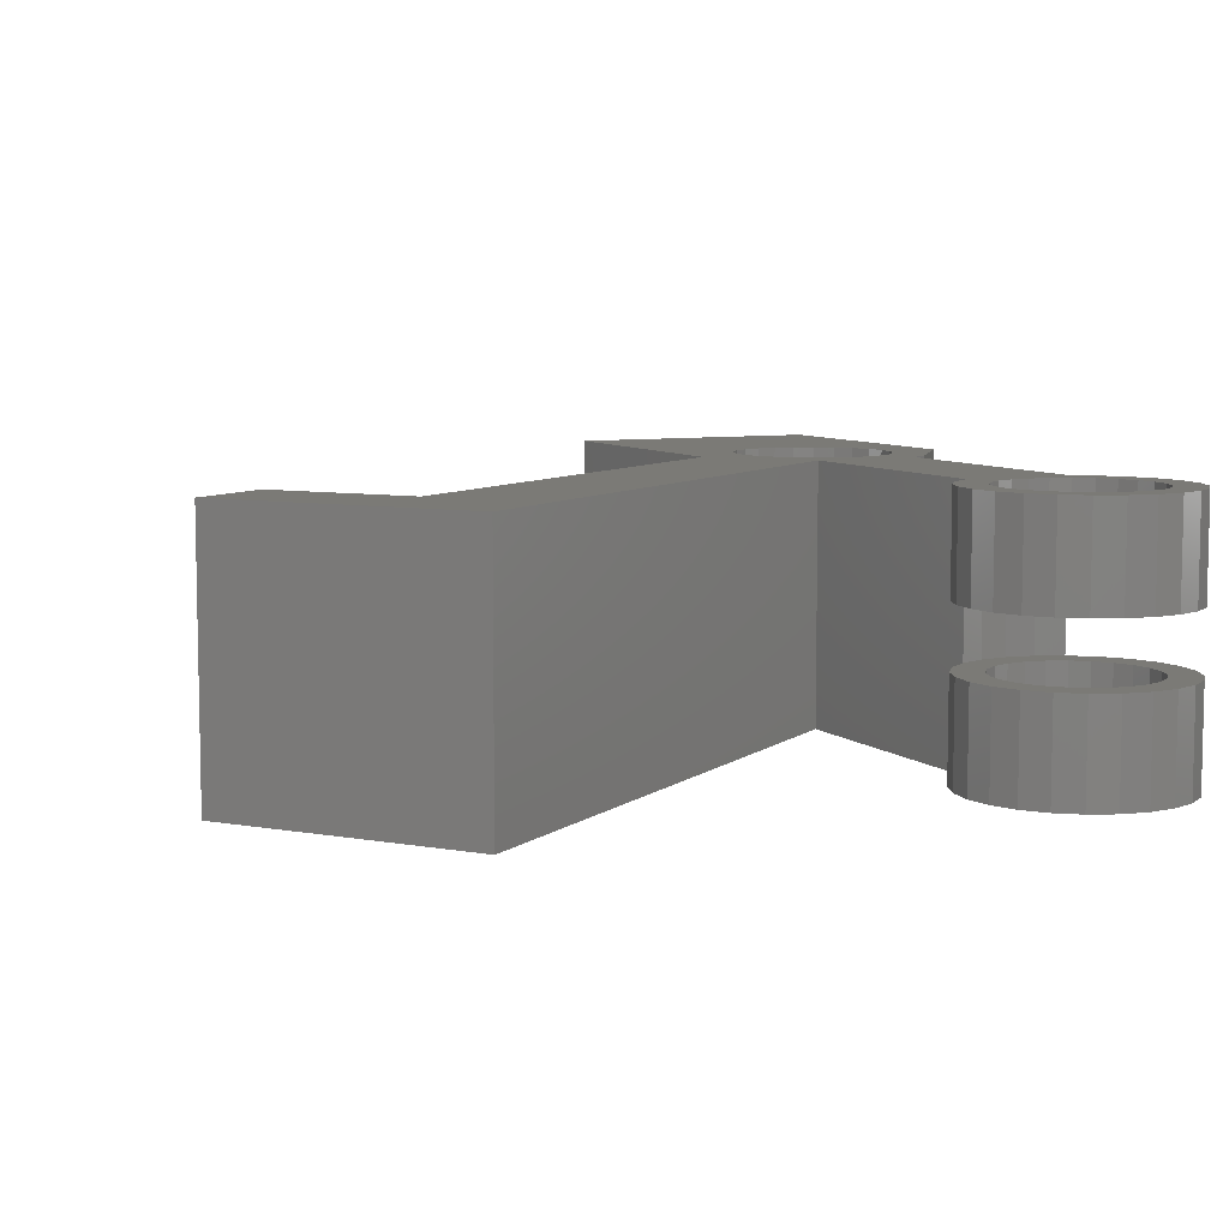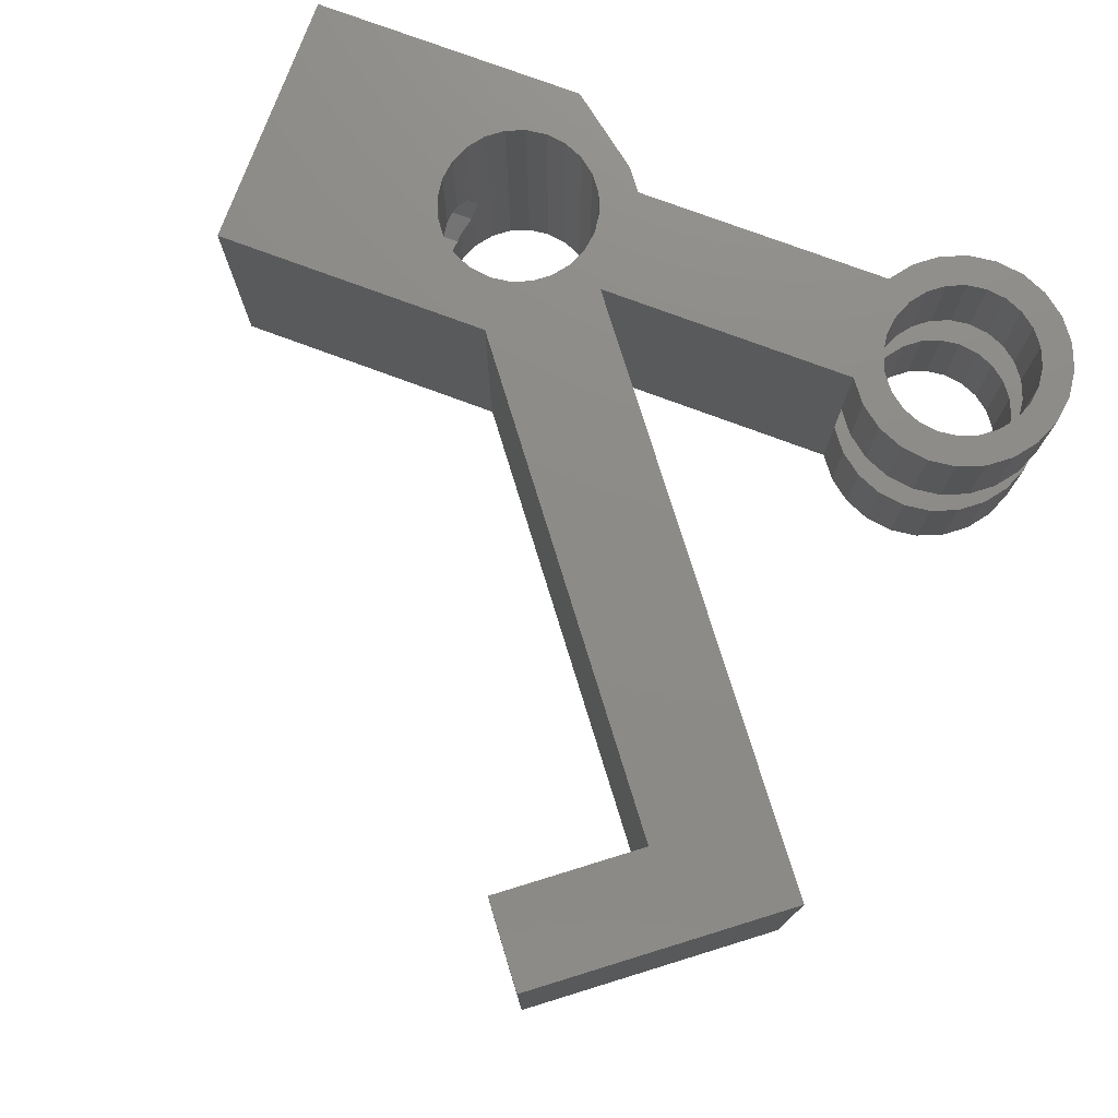
<metadata>
{"format":"stl","ext":"stl","renderer":"f3d","projection":"perspective","resolution":1024,"background":"white","views":[{"elev":7.4,"azim":-115.1,"up":"+Z"},{"elev":76.0,"azim":-159.6,"up":"+Z"}]}
</metadata>
<code>
# stl→obj: 367 verts, 750 faces
v -16.97 2.475 9.75
v -16.25 3.031 6.5
v -16.97 2.475 6.5
v -16.25 3.031 9.75
v -17.88 0.9059 9.75
v -17.53 1.75 6.5
v -17.88 0.9059 6.5
v -17.53 1.75 9.75
v -15.41 3.381 6.5
v -15.41 3.381 9.75
v -18 -1.038e-16 9.75
v -18 -7.05e-16 6.5
v -17.88 -0.9059 9.75
v -17.88 -0.9059 6.5
v -17.53 -1.75 9.75
v -17.53 -1.75 6.5
v -16.97 -2.475 9.75
v -16.97 -2.475 6.5
v -16.25 -3.031 9.75
v -16.25 -3.031 6.5
v -15.41 -3.381 9.75
v -15.41 -3.381 6.5
v -14.5 -3.5 9.75
v -14.5 -3.5 6.5
v -13.59 3.381 9.75
v -12.75 3.031 6.5
v -13.59 3.381 6.5
v -12.75 3.031 9.75
v -13.59 -3.381 9.75
v -13.59 -3.381 6.5
v -14.5 3.5 9.75
v -14.5 3.5 6.5
v -16.97 -2.475 15
v -17 -3.966e-15 15
v -17.53 -1.75 15
v -16.91 -0.647 15
v -16.25 -3.031 15
v -16.67 -1.25 15
v -16.27 -1.768 15
v -15.75 -2.165 15
v -15.41 -3.381 15
v -15.15 -2.415 15
v -14.5 -3.5 15
v -14.5 -2.5 15
v -13.59 -3.381 15
v -13.85 -2.415 15
v -13.25 -2.165 15
v -12.75 -3.031 15
v -12.73 -1.768 15
v -12.03 -2.475 15
v -12.33 -1.25 15
v -12.09 -0.647 15
v -12 8.724e-15 15
v -11.47 -1.75 15
v -17.88 -0.9059 15
v -17.88 0.9059 15
v -18 -7.05e-16 15
v -17.53 1.75 15
v -16.97 2.475 15
v -16.91 0.647 15
v -16.25 3.031 15
v -16.67 1.25 15
v -16.27 1.768 15
v -15.75 2.165 15
v -15.41 3.381 15
v -15.15 2.415 15
v -14.5 3.5 15
v -14.5 2.5 15
v -13.85 2.415 15
v -13.59 3.381 15
v -13.25 2.165 15
v -12.75 3.031 15
v -12.73 1.768 15
v -12.03 2.475 15
v -12.33 1.25 15
v -12.09 0.647 15
v -11.47 1.75 15
v -11.12 -0.9059 15
v -11.12 0.9059 15
v -11 0 15
v -12.03 2.475 6.5
v -12.03 2.475 9.75
v -11.47 1.75 9.75
v -11.47 1.75 6.5
v -12.75 -3.031 9.75
v -12.75 -3.031 6.5
v -11.47 -1.75 6.5
v -12.03 -2.475 9.75
v -12.03 -2.475 6.5
v -11.47 -1.75 9.75
v -13.85 2.415 9.75
v -14.5 2.5 6.5
v -13.85 2.415 6.5
v -14.5 2.5 9.75
v -13.25 2.165 9.75
v -13.25 2.165 6.5
v -15.15 -2.415 9.75
v -14.5 -2.5 6.5
v -15.15 -2.415 6.5
v -14.5 -2.5 9.75
v -16.91 0.647 6.5
v -17 2.203e-15 9.75
v -17 -5.882e-15 6.5
v -16.91 0.647 9.75
v -12.73 1.768 9.75
v -12.73 1.768 6.5
v -13.85 -2.415 6.5
v -13.85 -2.415 9.75
v -15.15 2.415 9.75
v -15.75 2.165 6.5
v -15.15 2.415 6.5
v -15.75 2.165 9.75
v -15.75 -2.165 9.75
v -15.75 -2.165 6.5
v -13.25 -2.165 9.75
v -12.73 -1.768 6.5
v -13.25 -2.165 6.5
v -12.73 -1.768 9.75
v -16.67 1.25 6.5
v -16.67 1.25 9.75
v -16.27 1.768 6.5
v -16.27 1.768 9.75
v -16.27 -1.768 9.75
v -16.27 -1.768 6.5
v -12.33 -1.25 9.75
v -12.33 -1.25 6.5
v -12 -1.41e-15 9.75
v -12.09 -0.647 6.5
v -12.09 -0.647 9.75
v -12 6.131e-15 6.5
v -3.031 1.75 6.5
v -3.031 1.75 15
v -11.47 1.75 11.75
v -12.33 1.25 9.75
v -12.09 0.647 6.5
v -12.09 0.647 9.75
v -12.33 1.25 6.5
v -16.91 -0.647 6.5
v -16.67 -1.25 9.75
v -16.67 -1.25 6.5
v -16.91 -0.647 9.75
v -12.73 -1.768 11.75
v -13.25 -2.165 11.75
v -16.67 1.25 11.75
v -16.27 1.768 11.75
v -15.75 -2.165 11.75
v -16.27 -1.768 11.75
v -12.33 -1.25 11.75
v -14.5 -2.5 11.75
v -15.15 -2.415 11.75
v -15.75 2.165 11.75
v -16.67 -1.25 11.75
v -16.91 -0.647 11.75
v -16.91 0.647 11.75
v -13.85 -2.415 11.75
v -17 1.579e-15 11.75
v -15.15 2.415 11.75
v -14.5 2.5 11.75
v -12.09 0.647 11.75
v -12 4.116e-16 11.75
v -12.33 1.25 11.75
v -13.85 2.415 11.75
v -13.25 2.165 11.75
v -12.09 -0.647 11.75
v -12.73 1.768 11.75
v -13.59 3.381 11.75
v -14.5 3.5 11.75
v -17.88 0.9059 11.75
v -17.88 -0.9059 11.75
v -18 2.279e-16 11.75
v -17.53 1.75 11.75
v -17.53 -1.75 11.75
v -16.97 2.475 11.75
v -16.25 3.031 11.75
v -15.41 3.381 11.75
v -12.75 3.031 11.75
v -12.03 2.475 11.75
v -16.97 -2.475 11.75
v -16.25 -3.031 11.75
v -15.41 -3.381 11.75
v -14.5 -3.5 11.75
v -13.59 -3.381 11.75
v -12.75 -3.031 11.75
v -12.03 -2.475 11.75
v -11.47 -1.75 11.75
v -11.12 0.9059 11.75
v -11.12 -0.9059 11.75
v -11 1.085e-15 11.75
v -11.12 -0.9059 9.75
v -11 7.534e-16 9.75
v -11.12 0.9059 9.75
v -3.031 -1.75 15
v -3.031 -1.75 6.5
v -1.75 -3.031 15
v -2.475 -2.475 6.5
v -1.75 -3.031 6.5
v -2.475 -2.475 15
v -0.09632 -4.3 15
v -0.09632 -4.3 6.5
v 9 -4.3 15
v 9 -4.3 6.5
v 9 -2.415 9.353
v 9 -2.165 8.75
v 9 -1.768 8.232
v 9 -1.25 7.835
v 9 -0.647 7.585
v 9 4.3 6.5
v 9 -2.5 10
v 9 4.592e-16 7.5
v 9 0.647 7.585
v 9 1.25 7.835
v 9 1.768 8.232
v 9 2.165 8.75
v 9 2.415 9.353
v 9 2.5 10
v 9 -1.25 12.17
v 9 4.3 15
v 9 -1.768 11.77
v 9 -2.165 11.25
v 9 -2.415 10.65
v 9 -0.647 12.41
v 9 -1.531e-16 12.5
v 9 0.647 12.41
v 9 1.25 12.17
v 9 1.768 11.77
v 9 2.165 11.25
v 9 2.415 10.65
v -0.09632 4.3 15
v -0.09632 4.3 6.5
v 3 -7.971e-16 8.573
v 2.911 0.6729 6.5
v 3 -8.106e-16 6.5
v 2.939 0.4635 8.573
v 2.911 0.6729 8.726
v 2.911 -0.6729 8.726
v 2.911 -0.6729 6.5
v 2.939 -0.4635 8.573
v 2.652 -1.3 15
v 2.238 -1.838 6.5
v 2.238 -1.838 15
v 2.498 -1.5 10
v 2.652 -1.3 10.62
v 2.652 -1.3 6.5
v 2.652 -1.3 9.384
v 1.7 -2.252 15
v 1.7 -2.252 6.5
v 1.073 -2.511 15
v 1.073 -2.511 6.5
v 0.4 -2.6 15
v 0.4 -2.6 6.5
v -0.2729 -2.511 15
v -0.2729 -2.511 6.5
v -0.9 -2.252 15
v -0.9 -2.252 6.5
v -1.438 -1.838 15
v -1.438 -1.838 6.5
v -1.852 -1.3 6.5
v -1.852 -1.3 15
v -2.111 -0.6729 6.5
v -2.111 -0.6729 15
v -2.2 -4.581e-16 6.5
v -2.2 -4.581e-16 15
v -2.111 0.6729 6.5
v -2.111 0.6729 15
v -1.852 1.3 6.5
v -1.852 1.3 15
v -1.438 1.838 6.5
v -1.438 1.838 15
v -0.9 2.252 15
v -0.9 2.252 6.5
v -0.2729 2.511 15
v -0.2729 2.511 6.5
v 0.4 2.6 15
v 0.4 2.6 6.5
v 1.073 2.511 15
v 1.073 2.511 6.5
v 1.7 2.252 15
v 1.7 2.252 6.5
v 2.238 1.838 15
v 2.238 1.838 6.5
v 2.652 1.3 10.62
v 2.652 1.3 15
v 2.498 1.5 10
v 2.652 1.3 6.5
v 2.652 1.3 9.384
v 2.687 1.214 9.118
v 7 3.3 13.5
v 4.5 -3.3 13.5
v 4.5 3.3 13.5
v 7 -3.3 13.5
v 7 -3.3 6.5
v 4.5 -3.3 6.5
v 7 -1.214 10.88
v 7 -0.4635 11.43
v 7 -1.5 10
v 7 0.4635 11.43
v 7 1.214 10.88
v 7 1.5 10
v 7 -0.4635 8.573
v 7 3.3 6.5
v 7 -1.214 9.118
v 7 0.4635 8.573
v 7 1.214 9.118
v 4.5 3.3 6.5
v 2.911 -0.6729 15
v 2.687 -1.214 10.88
v 2.911 -0.6729 11.27
v 8 1.214 10.88
v 8 1.5 10
v 8 -1.214 10.88
v 8 -1.5 10
v 2.911 0.6729 15
v 3 -7.971e-16 11.43
v 3 -8.106e-16 15
v 2.939 0.4635 11.43
v 2.911 0.6729 11.27
v 2.687 -1.214 9.118
v 8 -0.4635 11.43
v 2.687 1.214 10.88
v 8 0.4635 11.43
v 2.939 -0.4635 11.43
v 8 -0.4635 8.573
v 8 0.4635 8.573
v 8 -1.214 9.118
v 8 1.214 9.118
v 8 -1.25 7.835
v 8 -1.768 8.232
v 8 -0.647 7.585
v 8 4.592e-16 7.5
v 8 0.647 7.585
v 8 1.25 7.835
v 8 1.768 8.232
v 8 1.768 11.77
v 8 2.165 11.25
v 8 2.165 8.75
v 8 2.415 10.65
v 8 2.415 9.353
v 8 2.5 10
v 8 -2.415 9.353
v 8 -2.415 10.65
v 8 -2.5 10
v 8 -2.165 11.25
v 8 -2.165 8.75
v 8 -1.768 11.77
v 8 -1.25 12.17
v 8 -0.647 12.41
v 8 -1.531e-16 12.5
v 8 0.647 12.41
v 8 1.25 12.17
v -10.45 17.79 15
v -15.35 17.8 15
v -8.305 23.21 15
v -6.479 20.83 15
v 4.5 -1.214 9.118
v 4.5 -0.4635 8.573
v 4.5 -1.5 10
v 4.5 0.4635 8.573
v 4.5 1.214 9.118
v 4.5 1.5 10
v 4.5 -0.4635 11.43
v 4.5 -1.214 10.88
v 4.5 0.4635 11.43
v 4.5 1.214 10.88
v -8.305 23.21 6.5
v -15.35 17.8 6.5
v -10.45 17.79 6.5
v -6.479 20.83 6.5
f 1 2 3
f 2 1 4
f 5 6 7
f 6 5 8
f 4 9 2
f 9 4 10
f 8 3 6
f 3 8 1
f 11 7 12
f 7 11 5
f 13 12 14
f 12 13 11
f 15 14 16
f 14 15 13
f 17 16 18
f 16 17 15
f 19 18 20
f 18 19 17
f 21 20 22
f 20 21 19
f 23 22 24
f 22 23 21
f 25 26 27
f 26 25 28
f 29 24 30
f 24 29 23
f 31 27 32
f 27 31 25
f 33 34 35
f 34 33 36
f 36 33 37
f 36 37 38
f 38 37 39
f 39 37 40
f 40 37 41
f 40 41 42
f 42 41 43
f 42 43 44
f 44 43 45
f 44 45 46
f 46 45 47
f 47 45 48
f 47 48 49
f 49 48 50
f 49 50 51
f 51 50 52
f 52 50 53
f 53 50 54
f 55 56 57
f 56 55 35
f 56 35 58
f 58 35 59
f 59 35 34
f 59 34 60
f 59 60 61
f 61 60 62
f 61 62 63
f 61 63 64
f 61 64 65
f 65 64 66
f 65 66 67
f 67 66 68
f 67 68 69
f 67 69 70
f 70 69 71
f 70 71 72
f 72 71 73
f 72 73 74
f 74 73 75
f 74 75 76
f 74 76 53
f 74 53 77
f 77 53 54
f 77 54 78
f 77 78 79
f 79 78 80
f 28 81 26
f 81 28 82
f 10 32 9
f 32 10 31
f 81 83 84
f 83 81 82
f 85 30 86
f 30 85 29
f 87 88 89
f 88 87 90
f 88 86 89
f 86 88 85
f 91 92 93
f 92 91 94
f 95 93 96
f 93 95 91
f 97 98 99
f 98 97 100
f 101 102 103
f 102 101 104
f 105 96 106
f 96 105 95
f 100 107 98
f 107 100 108
f 109 110 111
f 110 109 112
f 113 99 114
f 99 113 97
f 115 116 117
f 116 115 118
f 119 104 101
f 104 119 120
f 121 120 119
f 120 121 122
f 123 114 124
f 114 123 113
f 94 111 92
f 111 94 109
f 108 117 107
f 117 108 115
f 112 121 110
f 121 112 122
f 125 116 118
f 116 125 126
f 127 128 129
f 128 127 130
f 129 126 125
f 126 129 128
f 83 131 84
f 131 83 132
f 132 83 133
f 132 133 77
f 134 135 136
f 135 134 137
f 138 139 140
f 139 138 141
f 105 137 134
f 137 105 106
f 136 130 127
f 130 136 135
f 140 123 124
f 123 140 139
f 103 141 138
f 141 103 102
f 47 142 143
f 142 47 49
f 144 63 62
f 63 144 145
f 39 146 147
f 146 39 40
f 49 148 142
f 148 49 51
f 42 149 150
f 149 42 44
f 64 145 151
f 145 64 63
f 152 36 38
f 36 152 153
f 154 62 60
f 62 154 144
f 44 155 149
f 155 44 46
f 153 34 36
f 34 153 156
f 156 60 34
f 60 156 154
f 46 143 155
f 143 46 47
f 66 151 157
f 151 66 64
f 40 150 146
f 150 40 42
f 147 38 39
f 38 147 152
f 68 157 158
f 157 68 66
f 53 159 160
f 159 53 76
f 76 161 159
f 161 76 75
f 71 162 163
f 162 71 69
f 69 158 162
f 158 69 68
f 51 164 148
f 164 51 52
f 75 165 161
f 165 75 73
f 52 160 164
f 160 52 53
f 73 163 165
f 163 73 71
f 67 166 167
f 166 67 70
f 168 169 170
f 169 168 171
f 169 171 172
f 172 171 173
f 172 173 156
f 156 173 154
f 154 173 174
f 154 174 144
f 144 174 145
f 145 174 151
f 151 174 175
f 151 175 157
f 157 175 167
f 157 167 158
f 158 167 166
f 158 166 162
f 162 166 163
f 163 166 176
f 163 176 165
f 165 176 177
f 165 177 161
f 161 177 159
f 159 177 160
f 160 177 133
f 156 178 172
f 178 156 153
f 178 153 179
f 179 153 152
f 179 152 147
f 179 147 146
f 179 146 180
f 180 146 150
f 180 150 181
f 181 150 149
f 181 149 155
f 181 155 182
f 182 155 143
f 182 143 183
f 183 143 142
f 183 142 184
f 184 142 148
f 184 148 164
f 184 164 160
f 184 160 185
f 185 160 133
f 185 133 186
f 185 186 187
f 187 186 188
f 70 176 166
f 176 70 72
f 45 181 182
f 181 45 43
f 43 180 181
f 180 43 41
f 133 74 77
f 74 133 177
f 50 183 184
f 183 50 48
f 48 182 183
f 182 48 45
f 72 177 176
f 177 72 74
f 184 54 50
f 54 184 185
f 57 169 55
f 169 57 170
f 56 170 57
f 170 56 168
f 58 168 56
f 168 58 171
f 41 179 180
f 179 41 37
f 37 178 179
f 178 37 33
f 35 178 33
f 178 35 172
f 55 172 35
f 172 55 169
f 59 171 58
f 171 59 173
f 61 175 174
f 175 61 65
f 59 174 173
f 174 59 61
f 65 167 175
f 167 65 67
f 187 90 185
f 90 187 189
f 187 190 189
f 190 187 188
f 186 83 191
f 83 186 133
f 188 191 190
f 191 188 186
f 17 102 15
f 102 17 141
f 141 17 19
f 141 19 139
f 139 19 123
f 123 19 113
f 113 19 21
f 113 21 97
f 97 21 23
f 97 23 100
f 100 23 29
f 100 29 108
f 108 29 115
f 115 29 85
f 115 85 118
f 118 85 88
f 118 88 125
f 125 88 129
f 129 88 127
f 127 88 90
f 127 90 83
f 83 90 191
f 191 90 189
f 191 189 190
f 13 5 11
f 5 13 8
f 8 13 15
f 8 15 1
f 1 15 102
f 1 102 104
f 1 104 4
f 4 104 120
f 4 120 122
f 4 122 112
f 4 112 10
f 10 112 109
f 10 109 31
f 31 109 94
f 31 94 25
f 25 94 91
f 25 91 95
f 25 95 28
f 28 95 105
f 28 105 82
f 82 105 134
f 82 134 136
f 82 136 127
f 82 127 83
f 192 87 193
f 87 192 90
f 90 192 185
f 185 192 54
f 194 195 196
f 195 194 197
f 198 196 199
f 196 198 194
f 200 199 201
f 199 200 198
f 201 202 200
f 202 201 203
f 203 201 204
f 204 201 205
f 205 201 206
f 206 201 207
f 200 202 208
f 206 207 209
f 209 207 210
f 210 207 211
f 211 207 212
f 212 207 213
f 213 207 214
f 214 207 215
f 200 216 217
f 216 200 218
f 218 200 219
f 219 200 220
f 220 200 208
f 217 216 221
f 217 221 222
f 217 222 223
f 217 223 224
f 217 224 225
f 217 225 226
f 217 226 227
f 217 227 215
f 217 215 207
f 228 207 229
f 207 228 217
f 192 195 197
f 195 192 193
f 230 231 232
f 231 230 233
f 231 233 234
f 235 232 236
f 232 235 237
f 232 237 230
f 238 239 240
f 239 238 241
f 241 238 242
f 241 243 239
f 243 241 244
f 245 239 246
f 239 245 240
f 247 246 248
f 246 247 245
f 249 248 250
f 248 249 247
f 251 250 252
f 250 251 249
f 253 252 254
f 252 253 251
f 255 254 256
f 254 255 253
f 257 255 256
f 255 257 258
f 259 258 257
f 258 259 260
f 261 260 259
f 260 261 262
f 263 262 261
f 262 263 264
f 265 264 263
f 264 265 266
f 267 266 265
f 266 267 268
f 269 267 270
f 267 269 268
f 271 270 272
f 270 271 269
f 273 272 274
f 272 273 271
f 275 274 276
f 274 275 273
f 277 276 278
f 276 277 275
f 279 278 280
f 278 279 277
f 279 281 282
f 281 279 283
f 283 284 285
f 284 283 280
f 280 283 279
f 286 231 234
f 231 286 284
f 284 286 285
f 287 288 289
f 288 287 290
f 288 291 292
f 291 288 290
f 290 293 291
f 293 290 294
f 294 290 287
f 291 293 295
f 294 287 296
f 296 287 297
f 297 287 298
f 291 299 300
f 299 291 301
f 301 291 295
f 300 299 302
f 300 302 303
f 300 303 298
f 300 298 287
f 287 304 300
f 304 287 289
f 305 242 238
f 242 305 306
f 306 305 307
f 308 298 309
f 298 308 297
f 295 310 311
f 310 295 293
f 312 313 314
f 313 312 315
f 315 312 316
f 244 236 243
f 236 244 317
f 236 317 235
f 318 293 294
f 293 318 310
f 312 319 316
f 319 312 282
f 319 282 281
f 320 294 296
f 294 320 318
f 314 307 305
f 307 314 321
f 321 314 313
f 322 302 299
f 302 322 323
f 295 324 301
f 324 295 311
f 308 296 297
f 296 308 320
f 309 303 325
f 303 309 298
f 324 299 301
f 299 324 322
f 323 303 302
f 303 323 325
f 326 311 327
f 311 326 324
f 324 326 328
f 324 328 322
f 322 328 329
f 322 329 323
f 323 329 330
f 323 330 325
f 325 330 331
f 325 331 309
f 309 331 332
f 309 332 333
f 333 332 334
f 334 332 335
f 334 335 336
f 336 335 337
f 336 337 338
f 339 340 341
f 340 339 342
f 342 339 343
f 342 343 344
f 344 343 327
f 344 327 345
f 345 327 311
f 345 311 310
f 345 310 346
f 346 310 318
f 346 318 347
f 347 318 320
f 347 320 348
f 348 320 308
f 348 308 349
f 349 308 309
f 349 309 333
f 340 208 341
f 208 340 220
f 341 202 339
f 202 341 208
f 339 203 343
f 203 339 202
f 343 204 327
f 204 343 203
f 204 326 327
f 326 204 205
f 205 328 326
f 328 205 206
f 206 329 328
f 329 206 209
f 209 330 329
f 330 209 210
f 210 331 330
f 331 210 211
f 211 332 331
f 332 211 212
f 213 332 212
f 332 213 335
f 214 335 213
f 335 214 337
f 215 337 214
f 337 215 338
f 227 338 215
f 338 227 336
f 226 336 227
f 336 226 334
f 225 334 226
f 334 225 333
f 225 349 333
f 349 225 224
f 224 348 349
f 348 224 223
f 223 347 348
f 347 223 222
f 222 346 347
f 346 222 221
f 221 345 346
f 345 221 216
f 216 344 345
f 344 216 218
f 344 219 342
f 219 344 218
f 342 220 340
f 220 342 219
f 79 132 77
f 132 79 80
f 192 78 54
f 78 192 80
f 80 192 132
f 197 260 262
f 260 197 194
f 260 194 258
f 258 194 255
f 255 194 198
f 255 198 253
f 253 198 251
f 251 198 249
f 249 198 200
f 249 200 247
f 247 200 245
f 245 200 240
f 240 200 238
f 238 200 305
f 305 200 314
f 132 350 351
f 350 132 228
f 228 132 266
f 266 132 264
f 264 132 192
f 264 192 262
f 262 192 197
f 228 266 268
f 228 268 269
f 228 269 271
f 228 271 273
f 228 273 217
f 217 273 275
f 217 275 277
f 217 277 279
f 217 279 282
f 217 282 312
f 217 312 314
f 217 314 200
f 350 352 351
f 352 350 353
f 292 354 288
f 354 292 355
f 355 292 304
f 288 354 356
f 355 304 357
f 357 304 358
f 358 304 359
f 288 360 289
f 360 288 361
f 361 288 356
f 289 360 362
f 289 362 363
f 289 363 359
f 289 359 304
f 242 356 241
f 356 242 361
f 361 242 306
f 359 281 283
f 281 359 363
f 281 363 319
f 362 313 315
f 313 360 321
f 360 313 362
f 307 361 306
f 361 307 321
f 361 321 360
f 244 354 317
f 354 244 356
f 356 244 241
f 363 316 319
f 316 363 315
f 315 363 362
f 234 358 286
f 358 234 233
f 358 233 357
f 354 235 317
f 235 354 237
f 237 354 355
f 359 286 358
f 286 359 285
f 285 359 283
f 355 230 237
f 230 357 233
f 357 230 355
f 351 364 365
f 364 351 352
f 366 228 229
f 228 366 350
f 351 131 132
f 131 351 365
f 7 14 12
f 14 7 6
f 14 6 16
f 16 6 3
f 16 3 103
f 103 3 101
f 101 3 2
f 101 2 119
f 119 2 121
f 121 2 110
f 110 2 9
f 110 9 111
f 111 9 32
f 111 32 92
f 92 32 93
f 93 32 27
f 93 27 96
f 96 27 26
f 96 26 106
f 106 26 81
f 106 81 137
f 137 81 135
f 135 81 130
f 130 81 84
f 366 131 365
f 131 366 229
f 131 229 265
f 131 265 263
f 131 263 193
f 193 263 261
f 193 261 195
f 265 229 267
f 267 229 270
f 270 229 272
f 272 229 274
f 274 229 207
f 274 207 304
f 274 304 276
f 276 304 278
f 278 304 280
f 280 304 284
f 284 304 231
f 231 304 232
f 304 207 300
f 300 207 291
f 195 259 196
f 259 195 261
f 196 259 257
f 196 257 256
f 196 256 199
f 199 256 254
f 199 254 252
f 199 252 250
f 199 250 201
f 201 250 292
f 292 250 248
f 292 248 246
f 292 246 239
f 292 239 243
f 292 243 236
f 292 236 232
f 292 232 304
f 201 292 291
f 201 291 207
f 364 366 365
f 366 364 367
f 103 18 16
f 18 103 138
f 18 138 20
f 20 138 140
f 20 140 124
f 20 124 114
f 20 114 22
f 22 114 99
f 22 99 24
f 24 99 98
f 24 98 30
f 30 98 107
f 30 107 117
f 30 117 86
f 86 117 116
f 86 116 89
f 89 116 126
f 89 126 128
f 89 128 130
f 89 130 87
f 87 130 84
f 87 84 131
f 87 131 193
f 364 353 367
f 353 364 352
f 353 366 367
f 366 353 350

</code>
